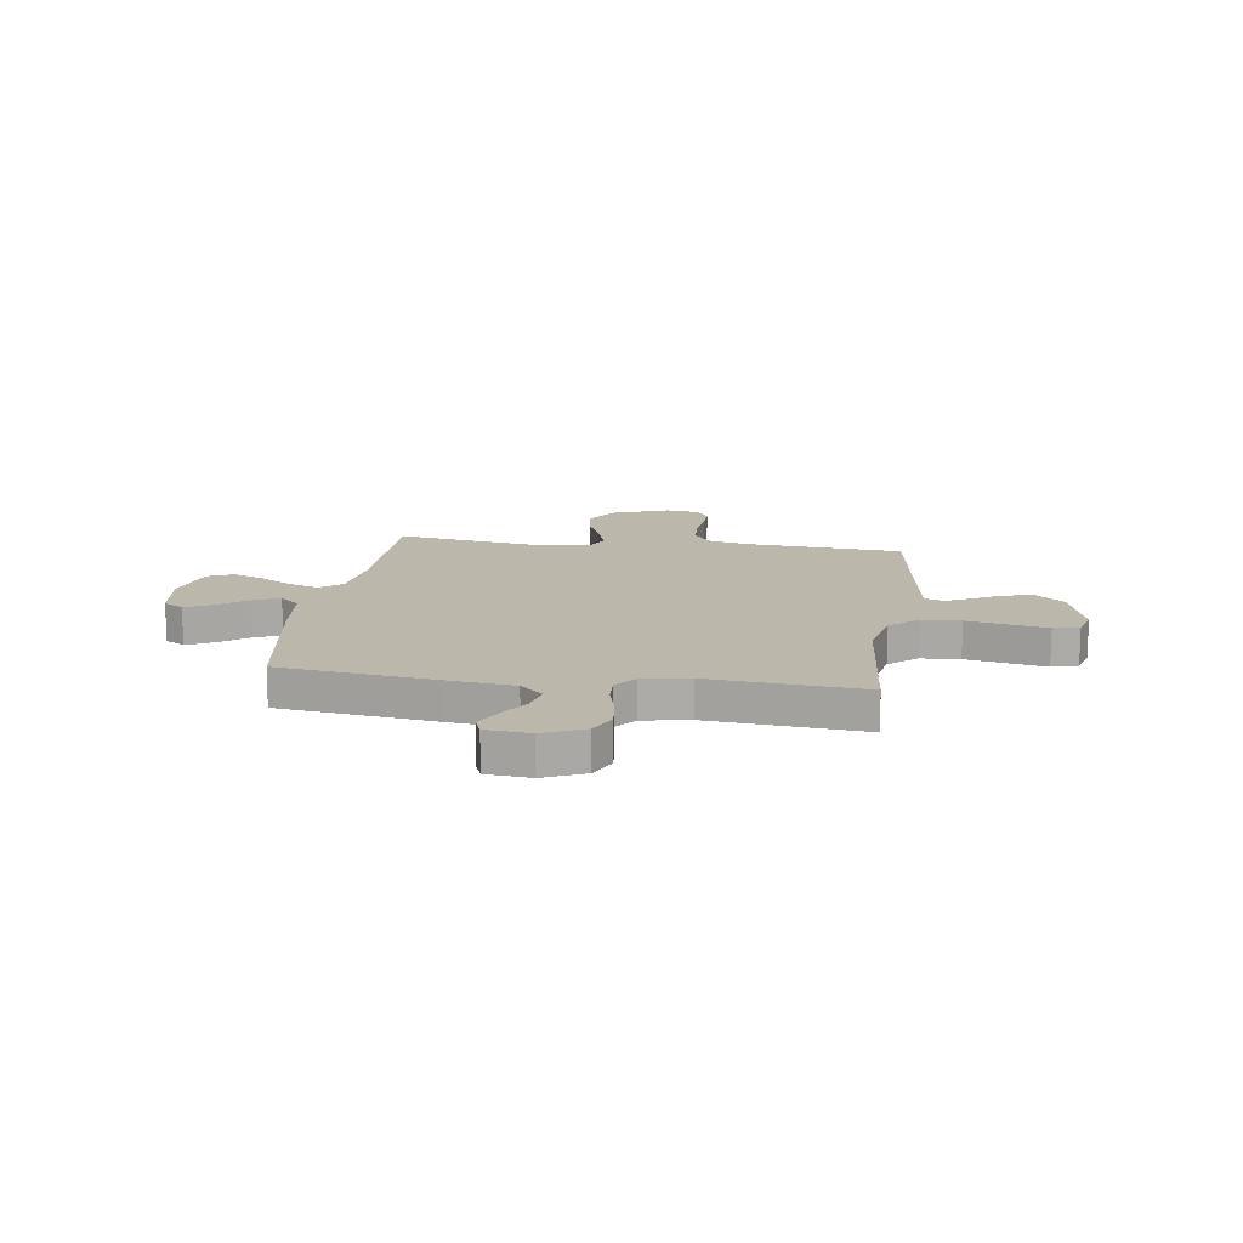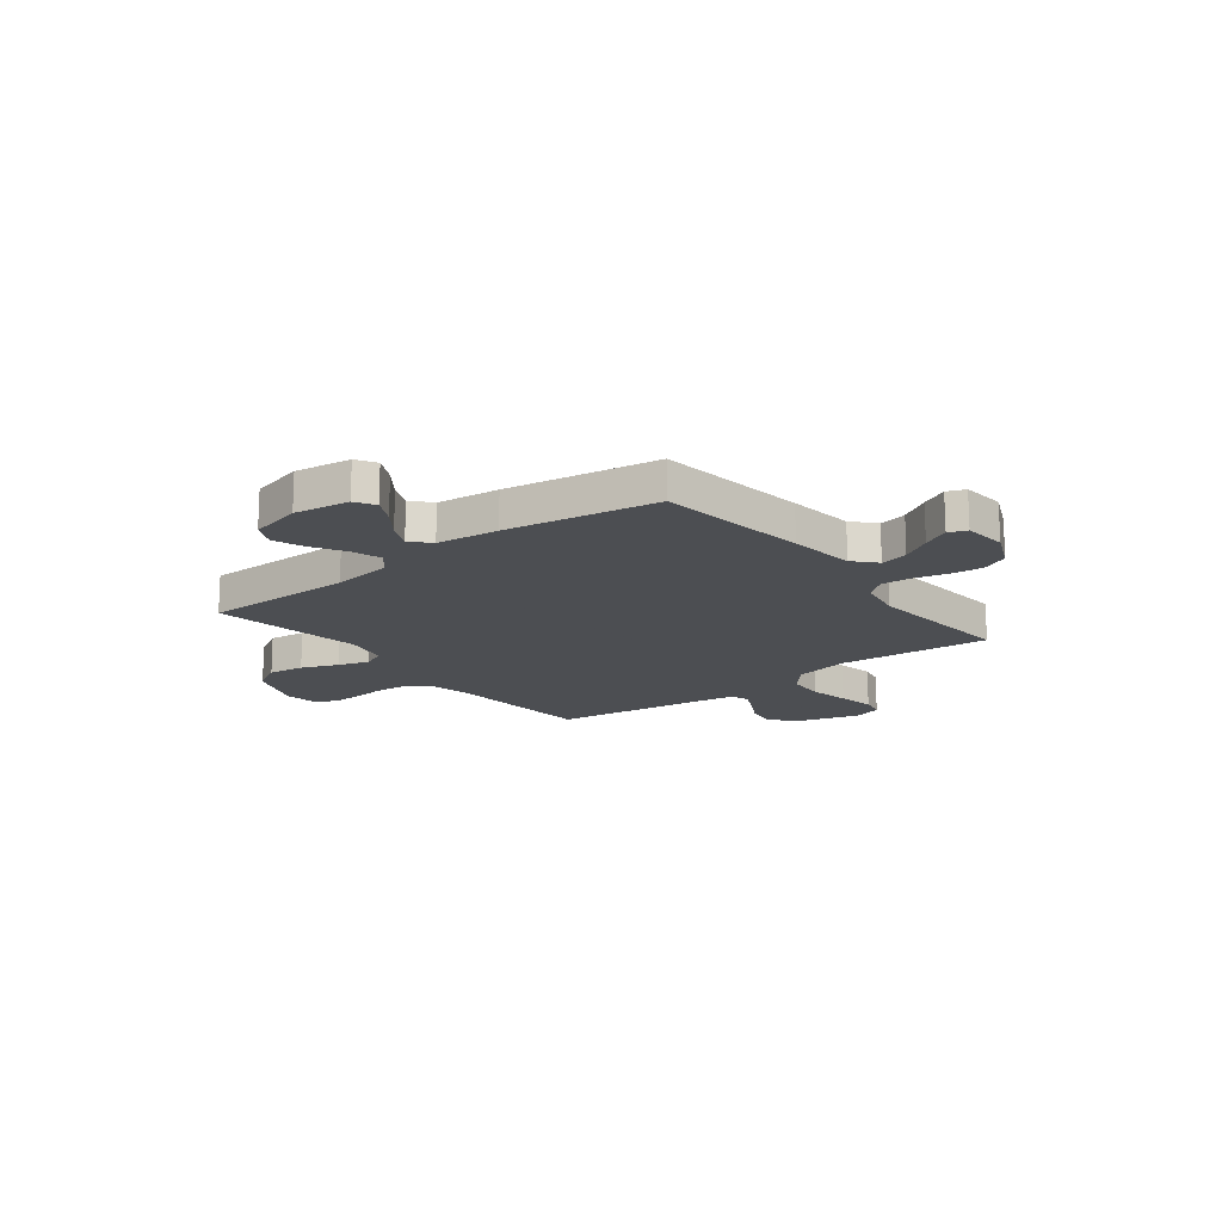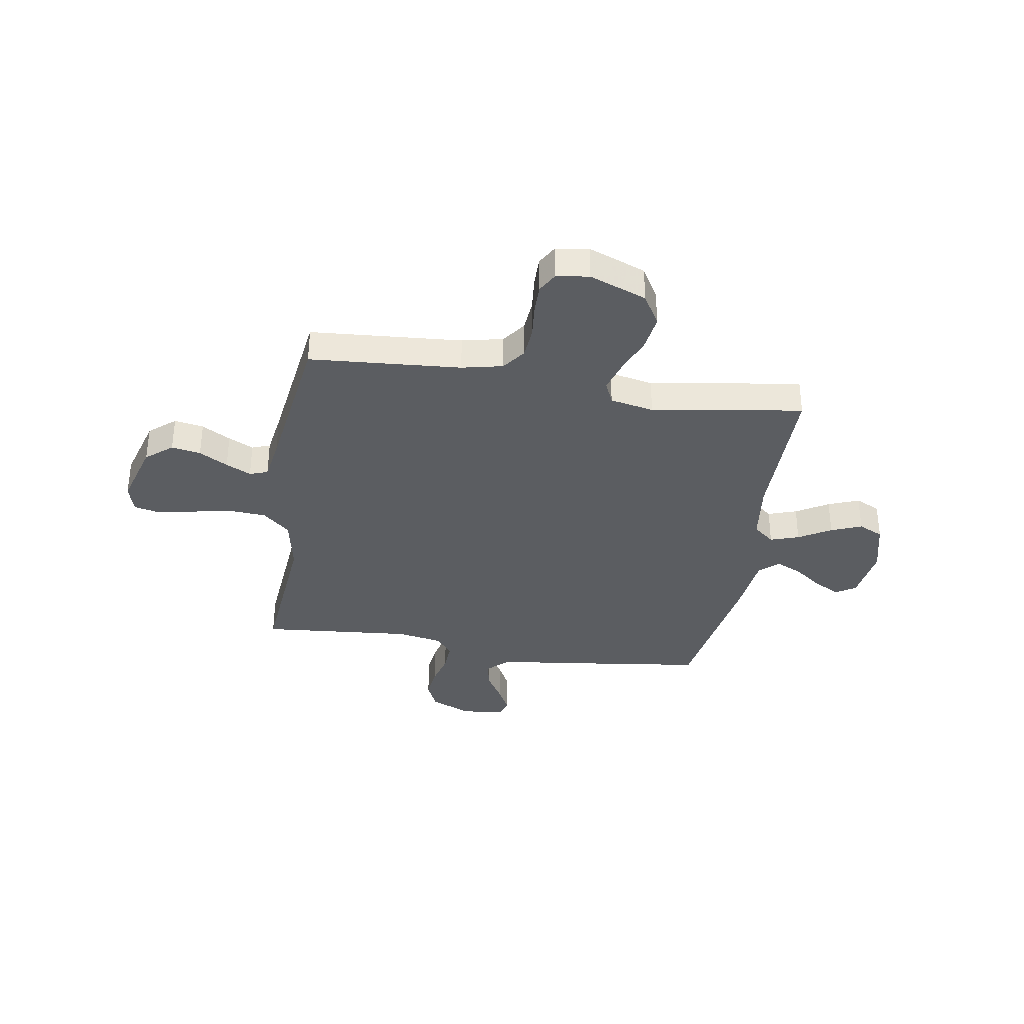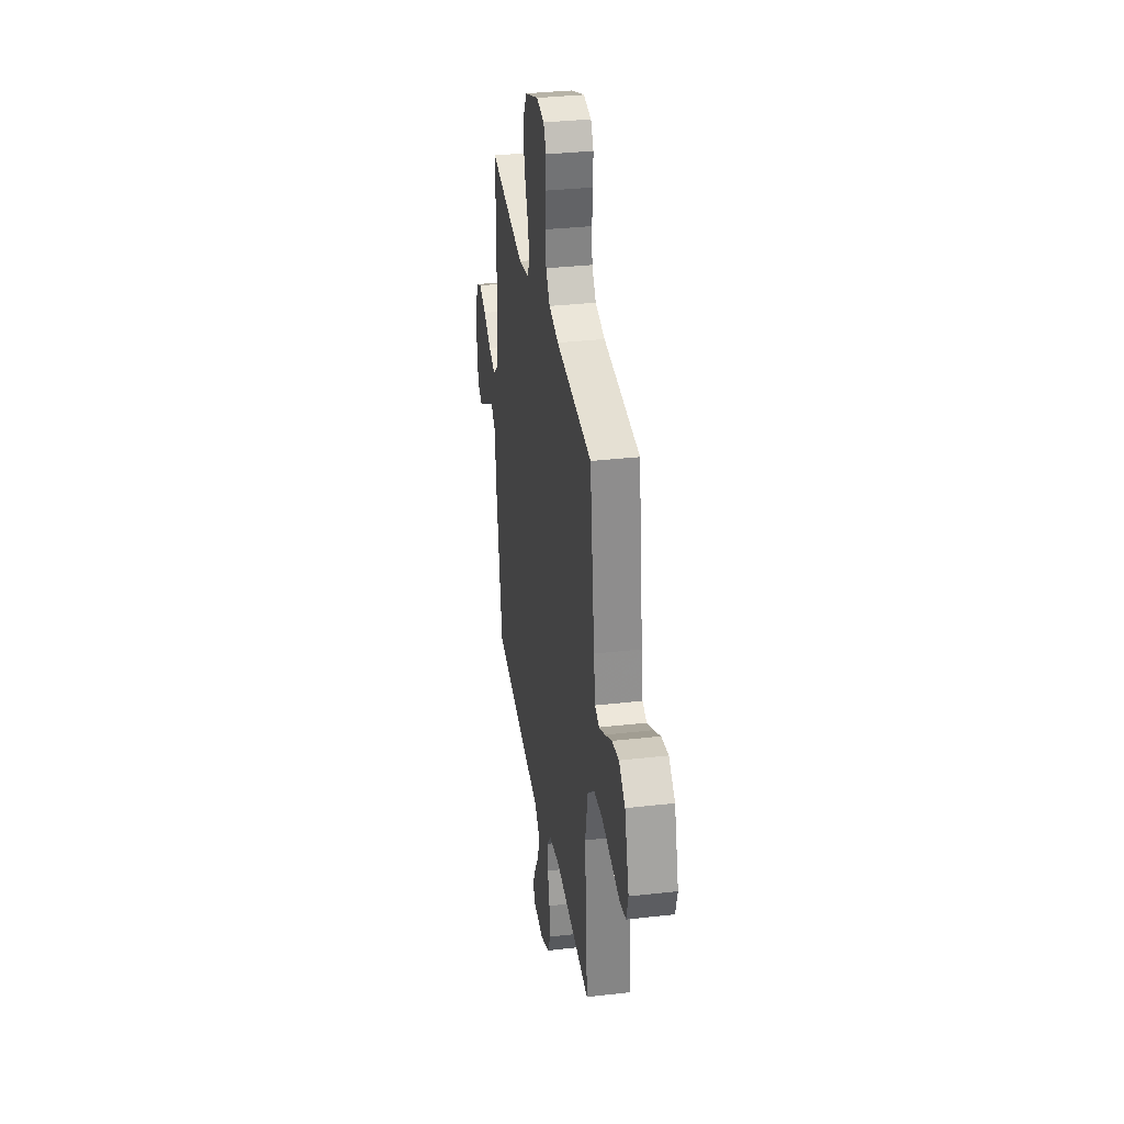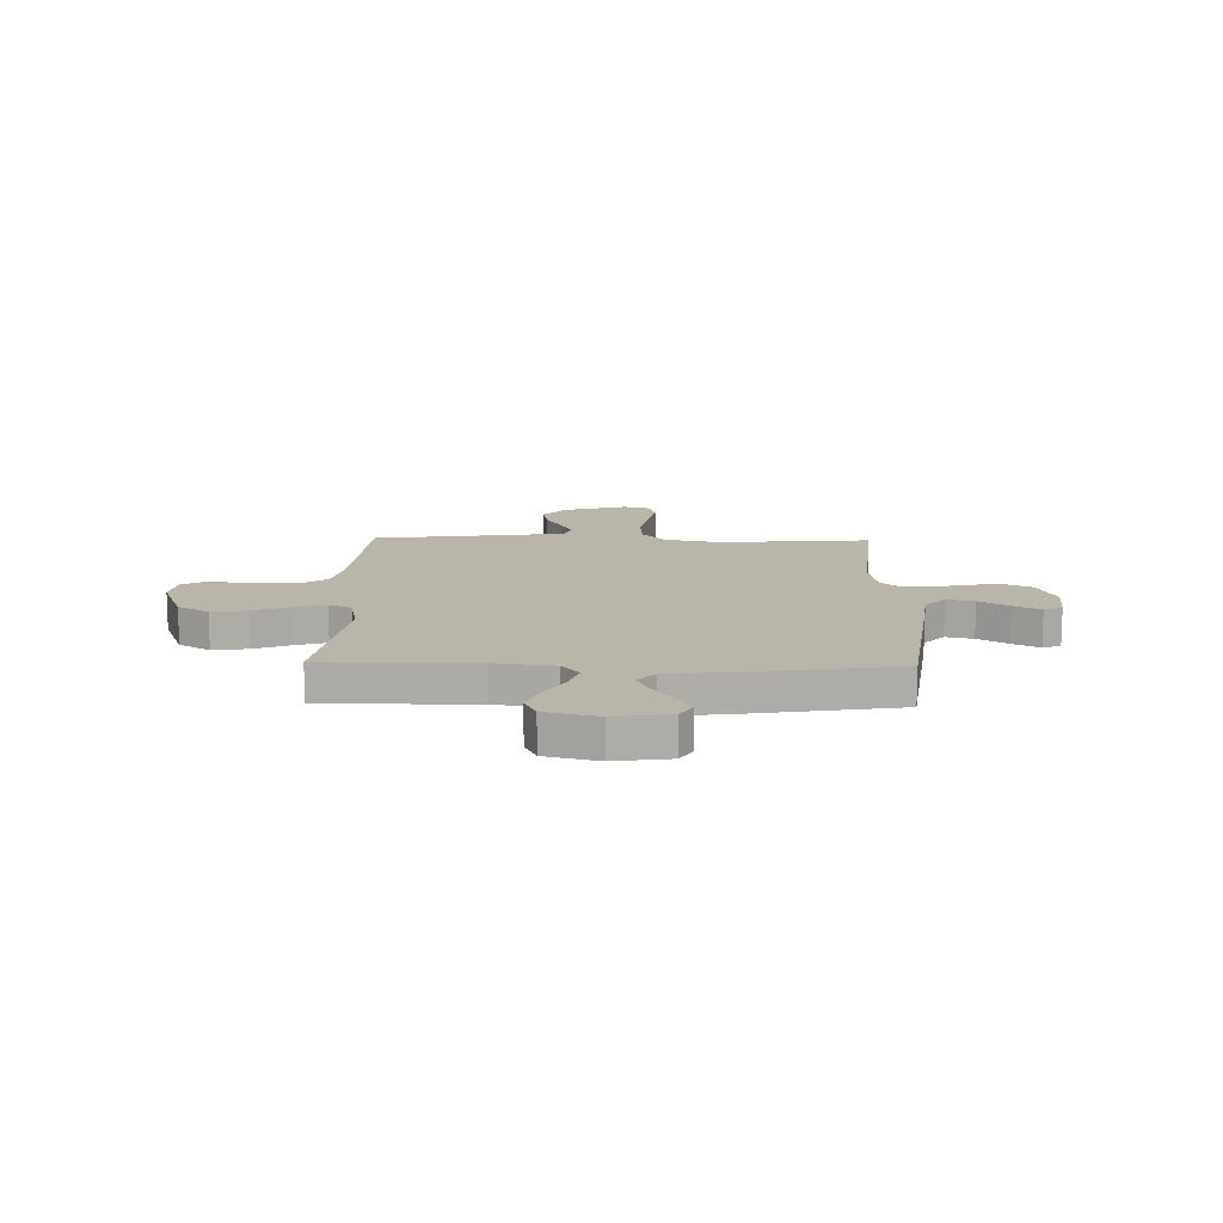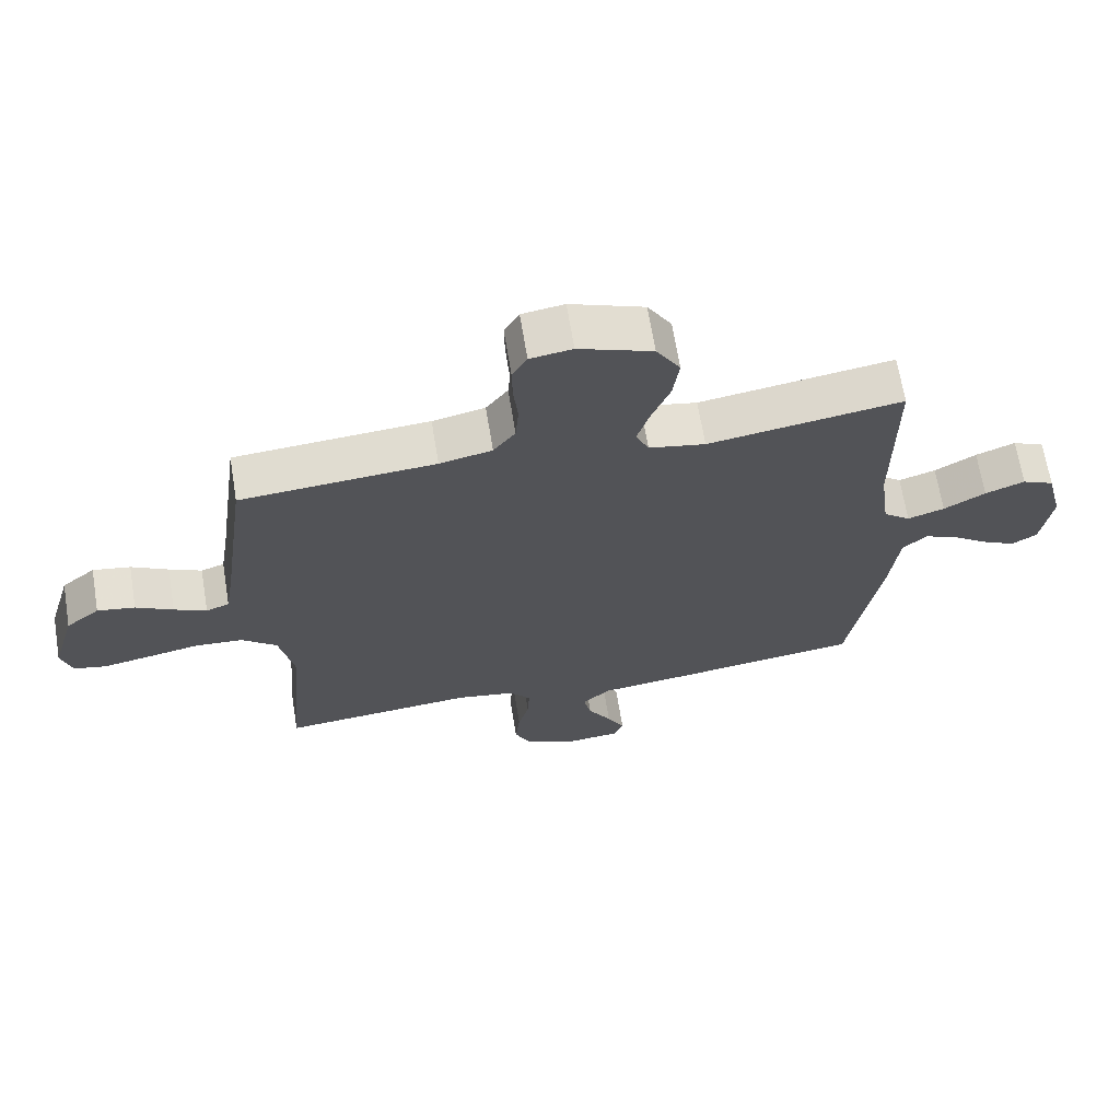
<metadata>
{"format":"obj","ext":"obj","renderer":"f3d","projection":"perspective","resolution":1024,"background":"white","views":[{"elev":14.4,"azim":-172.0,"up":"+Y"},{"elev":-16.5,"azim":127.8,"up":"+Y"},{"elev":-35.6,"azim":-9.3,"up":"+Y"},{"elev":33.6,"azim":-98.8,"up":"+Z"},{"elev":13.4,"azim":91.3,"up":"+Y"},{"elev":67.1,"azim":-9.3,"up":"+Z"}]}
</metadata>
<code>
v 0.5 0.07 0.5
v 0.5 0.07 0.2
v 0.516 0.07 0.08
v 0.558 0.07 0.046
v 0.615 0.07 0.065
v 0.679 0.07 0.103
v 0.74 0.07 0.127
v 0.789 0.07 0.104
v 0.815 0.07 0
v 0.799 0.07 -0.11
v 0.76 0.07 -0.134
v 0.708 0.07 -0.107
v 0.652 0.07 -0.066
v 0.601 0.07 -0.043
v 0.563 0.07 -0.077
v 0.549 0.07 -0.2
v 0.5 0.07 -0.5
v 0.2 0.07 -0.54
v 0.069 0.07 -0.556
v 0.025 0.07 -0.596
v 0.037 0.07 -0.651
v 0.073 0.07 -0.71
v 0.1 0.07 -0.763
v 0.086 0.07 -0.799
v 0 0.07 -0.807
v -0.079 0.07 -0.772
v -0.104 0.07 -0.718
v -0.097 0.07 -0.653
v -0.08 0.07 -0.588
v -0.077 0.07 -0.53
v -0.11 0.07 -0.489
v -0.2 0.07 -0.473
v -0.5 0.07 -0.5
v -0.474 0.07 -0.2
v -0.496 0.07 -0.089
v -0.55 0.07 -0.042
v -0.625 0.07 -0.037
v -0.705 0.07 -0.053
v -0.778 0.07 -0.067
v -0.828 0.07 -0.056
v -0.844 0.07 0
v -0.807 0.07 0.127
v -0.755 0.07 0.17
v -0.697 0.07 0.16
v -0.64 0.07 0.128
v -0.59 0.07 0.104
v -0.554 0.07 0.117
v -0.541 0.07 0.2
v -0.5 0.07 0.5
v -0.2 0.07 0.523
v -0.119 0.07 0.541
v -0.085 0.07 0.587
v -0.08 0.07 0.649
v -0.087 0.07 0.716
v -0.088 0.07 0.775
v -0.065 0.07 0.815
v 0 0.07 0.825
v 0.114 0.07 0.782
v 0.151 0.07 0.72
v 0.141 0.07 0.649
v 0.112 0.07 0.577
v 0.093 0.07 0.515
v 0.113 0.07 0.47
v 0.2 0.07 0.453
v 0.5 0 0.5
v 0.5 0 0.2
v 0.516 0 0.08
v 0.558 0 0.046
v 0.615 0 0.065
v 0.679 0 0.103
v 0.74 0 0.127
v 0.789 0 0.104
v 0.815 0 0
v 0.799 0 -0.11
v 0.76 0 -0.134
v 0.708 0 -0.107
v 0.652 0 -0.066
v 0.601 0 -0.043
v 0.563 0 -0.077
v 0.549 0 -0.2
v 0.5 0 -0.5
v 0.2 0 -0.54
v 0.069 0 -0.556
v 0.025 0 -0.596
v 0.037 0 -0.651
v 0.073 0 -0.71
v 0.1 0 -0.763
v 0.086 0 -0.799
v 0 0 -0.807
v -0.079 0 -0.772
v -0.104 0 -0.718
v -0.097 0 -0.653
v -0.08 0 -0.588
v -0.077 0 -0.53
v -0.11 0 -0.489
v -0.2 0 -0.473
v -0.5 0 -0.5
v -0.474 0 -0.2
v -0.496 0 -0.089
v -0.55 0 -0.042
v -0.625 0 -0.037
v -0.705 0 -0.053
v -0.778 0 -0.067
v -0.828 0 -0.056
v -0.844 0 0
v -0.807 0 0.127
v -0.755 0 0.17
v -0.697 0 0.16
v -0.64 0 0.128
v -0.59 0 0.104
v -0.554 0 0.117
v -0.541 0 0.2
v -0.5 0 0.5
v -0.2 0 0.523
v -0.119 0 0.541
v -0.085 0 0.587
v -0.08 0 0.649
v -0.087 0 0.716
v -0.088 0 0.775
v -0.065 0 0.815
v 0 0 0.825
v 0.114 0 0.782
v 0.151 0 0.72
v 0.141 0 0.649
v 0.112 0 0.577
v 0.093 0 0.515
v 0.113 0 0.47
v 0.2 0 0.453
f 58 59 60 61
f 58 61 62
f 57 58 62
f 56 57 62
f 53 54 55 56
f 52 53 56 62
f 51 52 62 63
f 48 49 50
f 47 48 50 51
f 42 43 44 45
f 42 45 46
f 41 42 46
f 40 41 46 47
f 37 38 39 40
f 32 33 34
f 31 32 34 35
f 26 27 28 29
f 26 29 30
f 25 26 30
f 24 25 30
f 21 22 23 24
f 21 24 30
f 20 21 30 31
f 16 17 18 19
f 15 16 19
f 15 19 20 31
f 10 11 12 13
f 10 13 14
f 9 10 14
f 8 9 14
f 5 6 7 8
f 4 5 8 14
f 3 4 14 15
f 64 1 2
f 63 64 2 3
f 47 51 63 3
f 37 40 47 3
f 3 15 31 35
f 3 35 36
f 3 36 37
f 125 124 123 122
f 126 125 122
f 126 122 121
f 126 121 120
f 120 119 118 117
f 126 120 117 116
f 127 126 116 115
f 114 113 112
f 115 114 112 111
f 109 108 107 106
f 110 109 106
f 110 106 105
f 111 110 105 104
f 104 103 102 101
f 98 97 96
f 99 98 96 95
f 93 92 91 90
f 94 93 90
f 94 90 89
f 94 89 88
f 88 87 86 85
f 94 88 85
f 95 94 85 84
f 83 82 81 80
f 83 80 79
f 95 84 83 79
f 77 76 75 74
f 78 77 74
f 78 74 73
f 78 73 72
f 72 71 70 69
f 78 72 69 68
f 79 78 68 67
f 66 65 128
f 67 66 128 127
f 67 127 115 111
f 67 111 104 101
f 99 95 79 67
f 100 99 67
f 101 100 67
f 1 65 66 2
f 2 66 67 3
f 3 67 68 4
f 4 68 69 5
f 5 69 70 6
f 6 70 71 7
f 7 71 72 8
f 8 72 73 9
f 9 73 74 10
f 10 74 75 11
f 11 75 76 12
f 12 76 77 13
f 13 77 78 14
f 14 78 79 15
f 15 79 80 16
f 16 80 81 17
f 17 81 82 18
f 18 82 83 19
f 19 83 84 20
f 20 84 85 21
f 21 85 86 22
f 22 86 87 23
f 23 87 88 24
f 24 88 89 25
f 25 89 90 26
f 26 90 91 27
f 27 91 92 28
f 28 92 93 29
f 29 93 94 30
f 30 94 95 31
f 31 95 96 32
f 32 96 97 33
f 33 97 98 34
f 34 98 99 35
f 35 99 100 36
f 36 100 101 37
f 37 101 102 38
f 38 102 103 39
f 39 103 104 40
f 40 104 105 41
f 41 105 106 42
f 42 106 107 43
f 43 107 108 44
f 44 108 109 45
f 45 109 110 46
f 46 110 111 47
f 47 111 112 48
f 48 112 113 49
f 49 113 114 50
f 50 114 115 51
f 51 115 116 52
f 52 116 117 53
f 53 117 118 54
f 54 118 119 55
f 55 119 120 56
f 56 120 121 57
f 57 121 122 58
f 58 122 123 59
f 59 123 124 60
f 60 124 125 61
f 61 125 126 62
f 62 126 127 63
f 63 127 128 64
f 64 128 65 1

</code>
